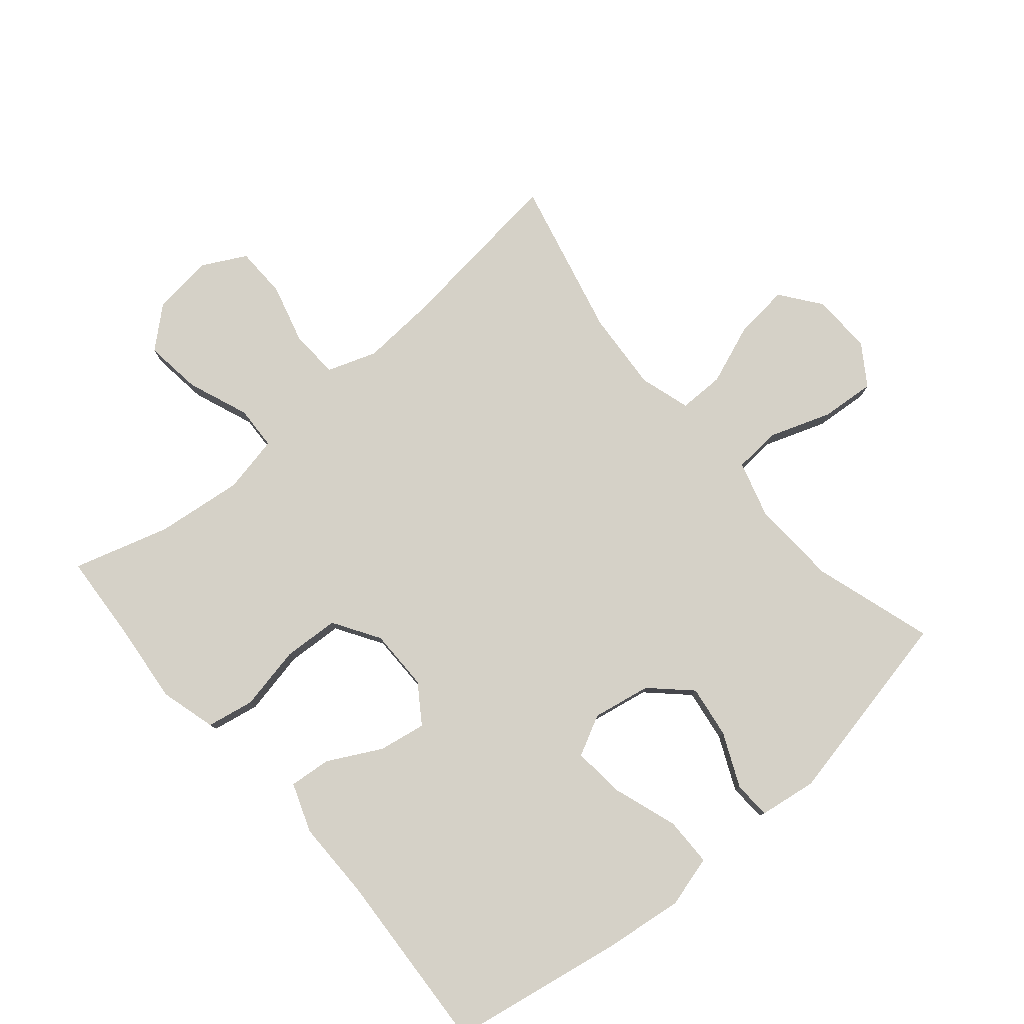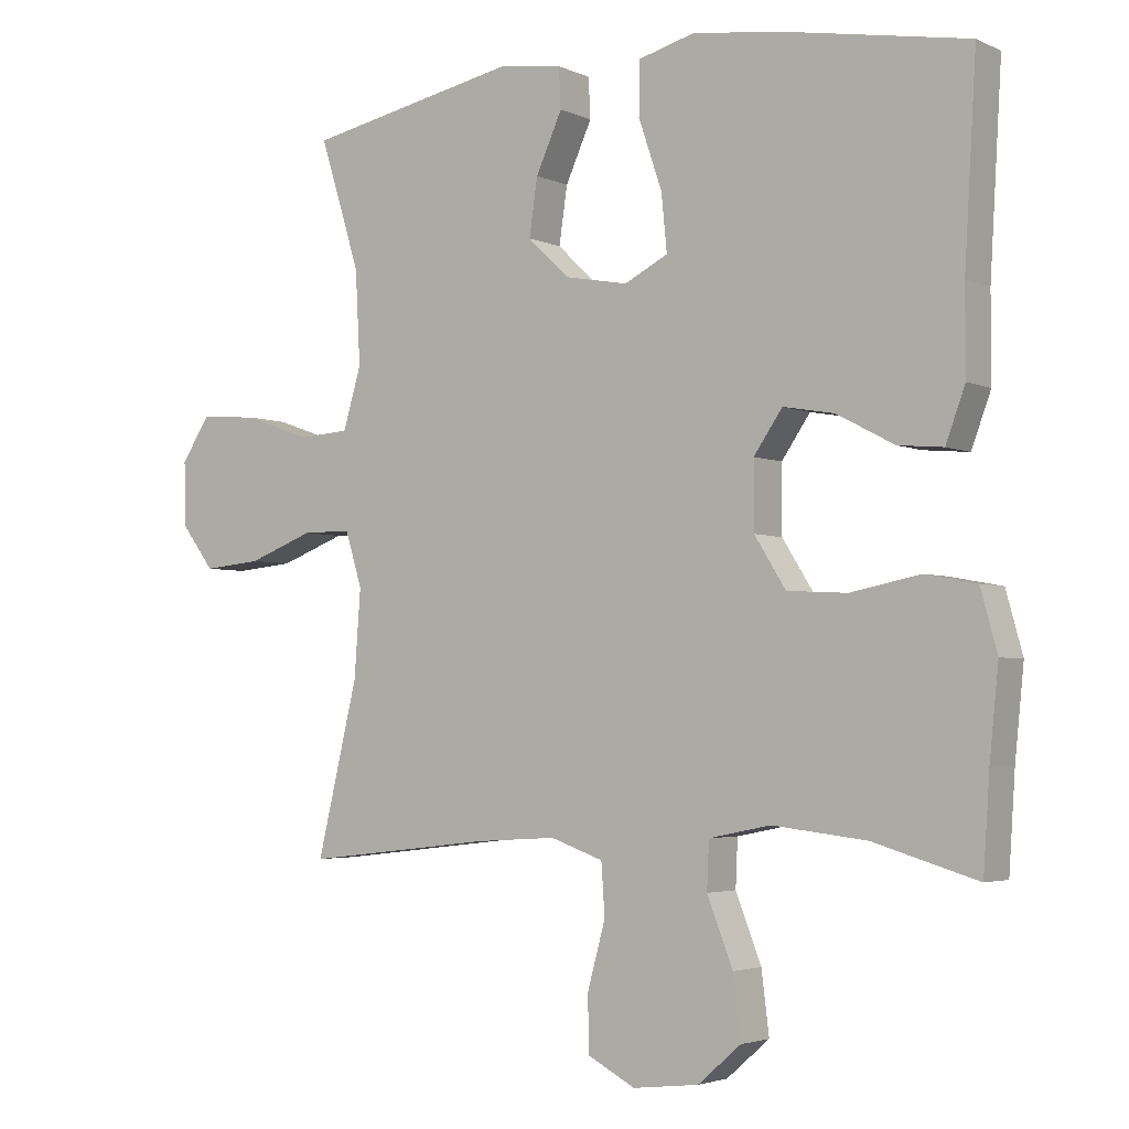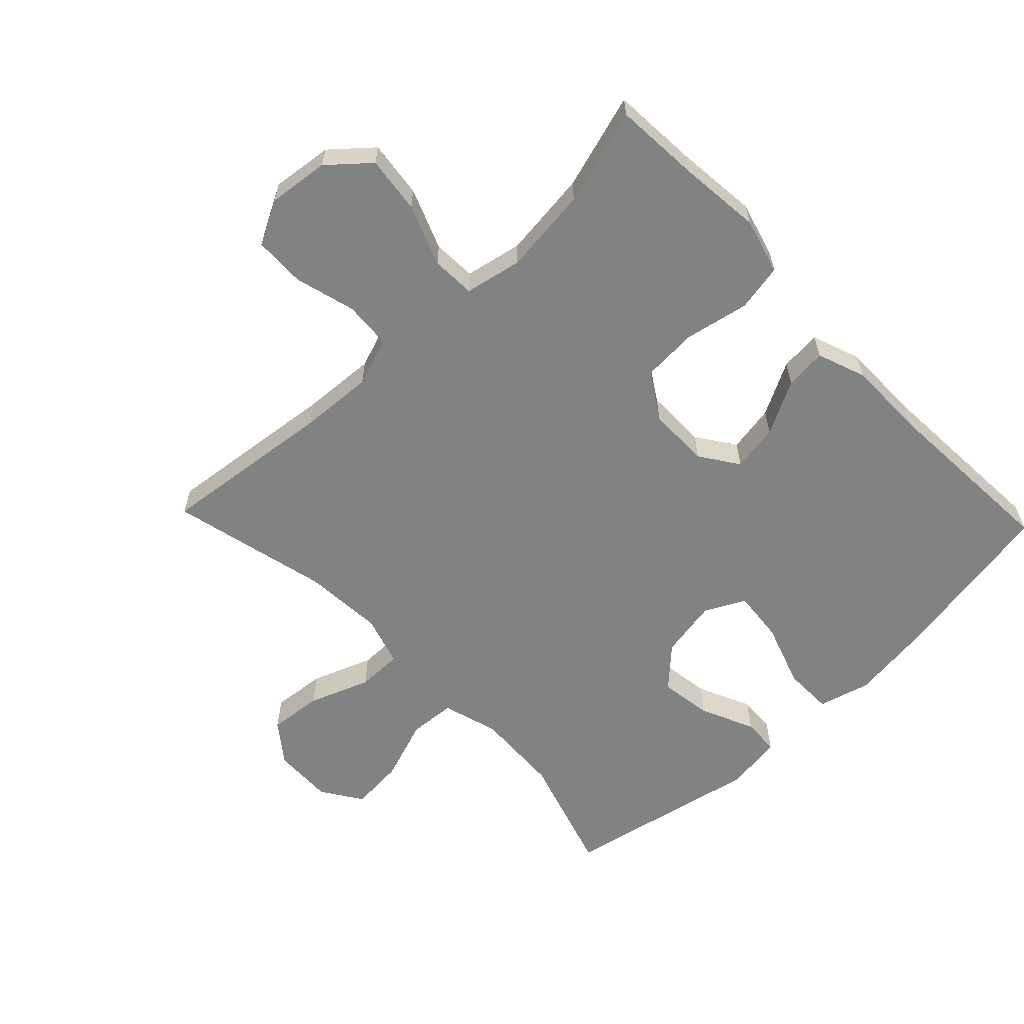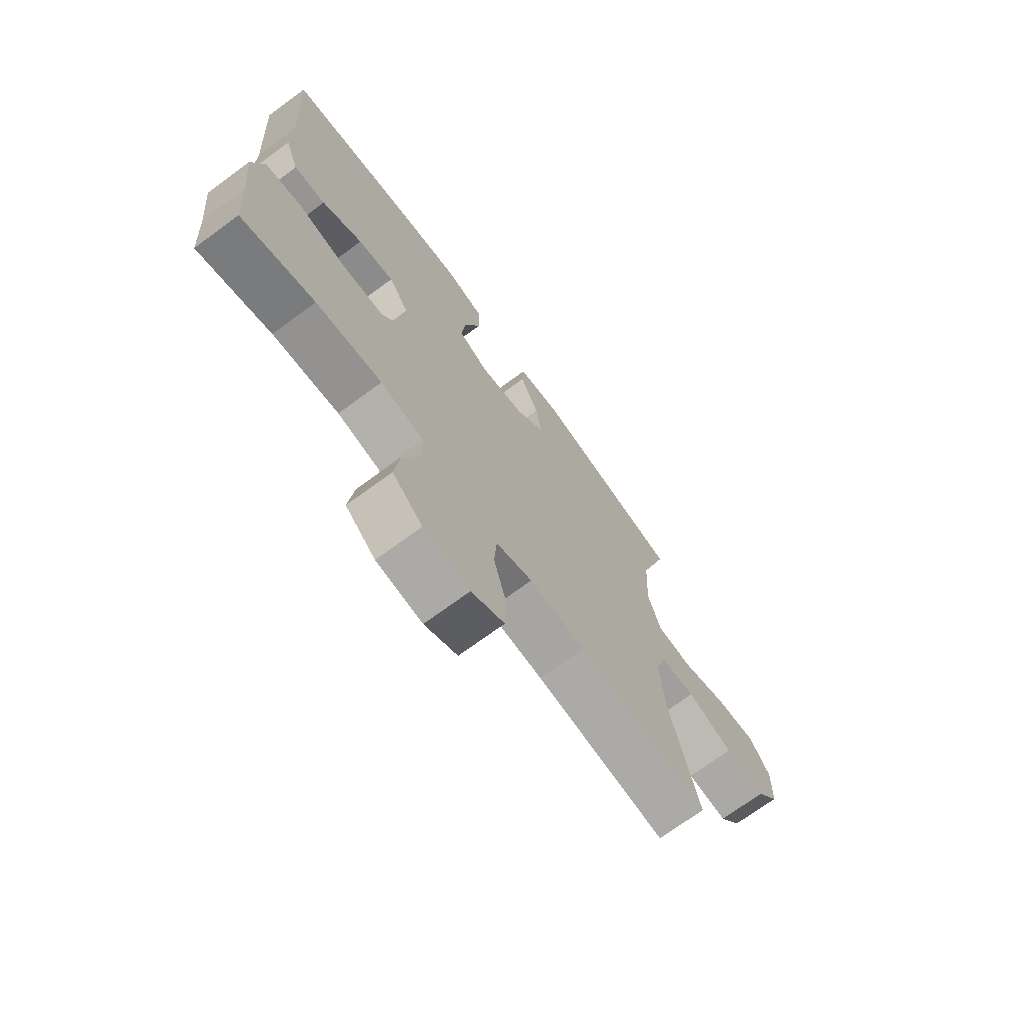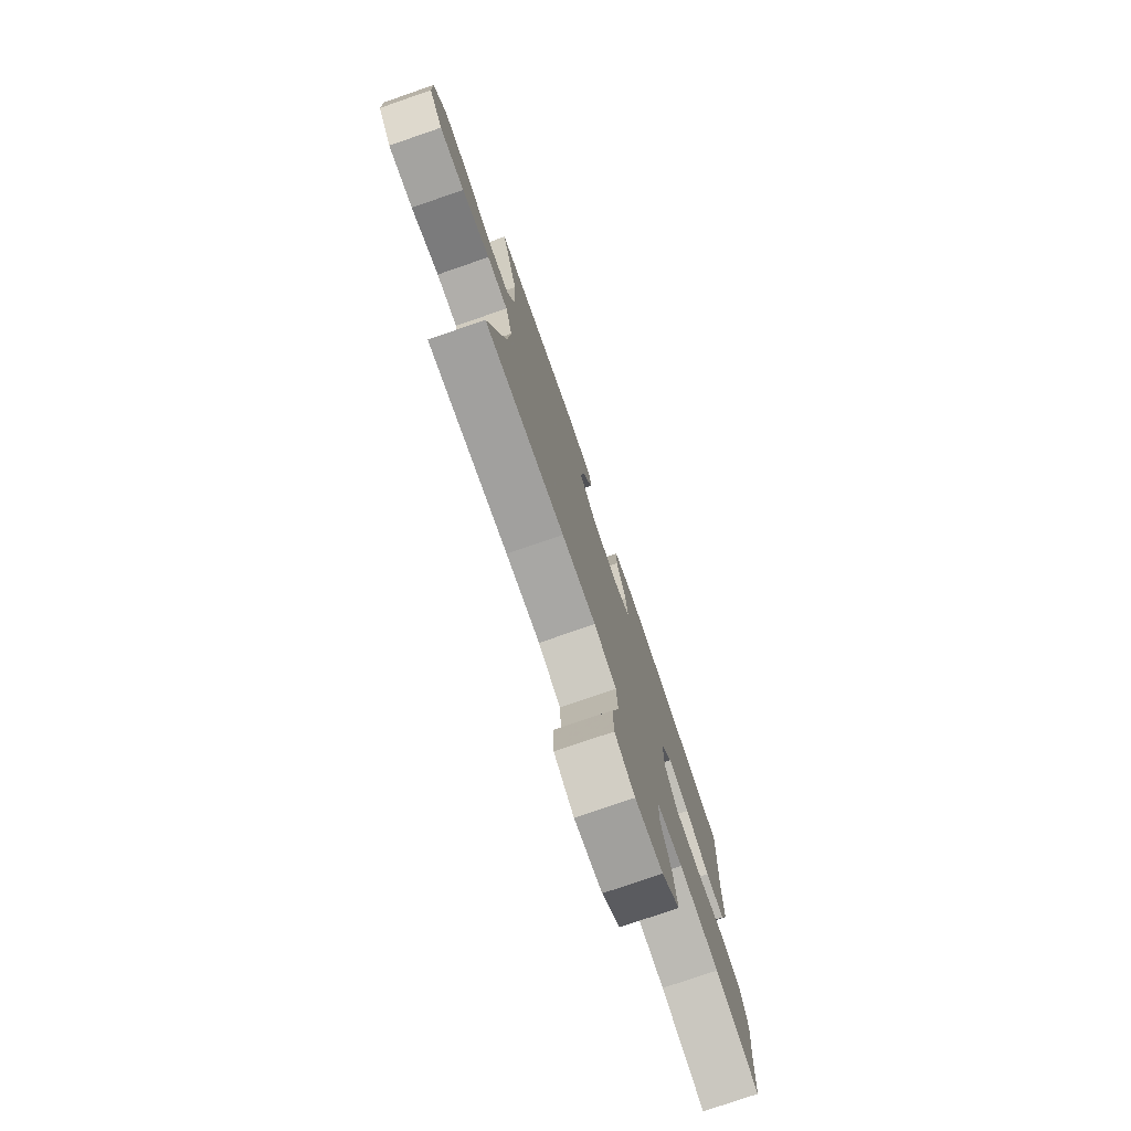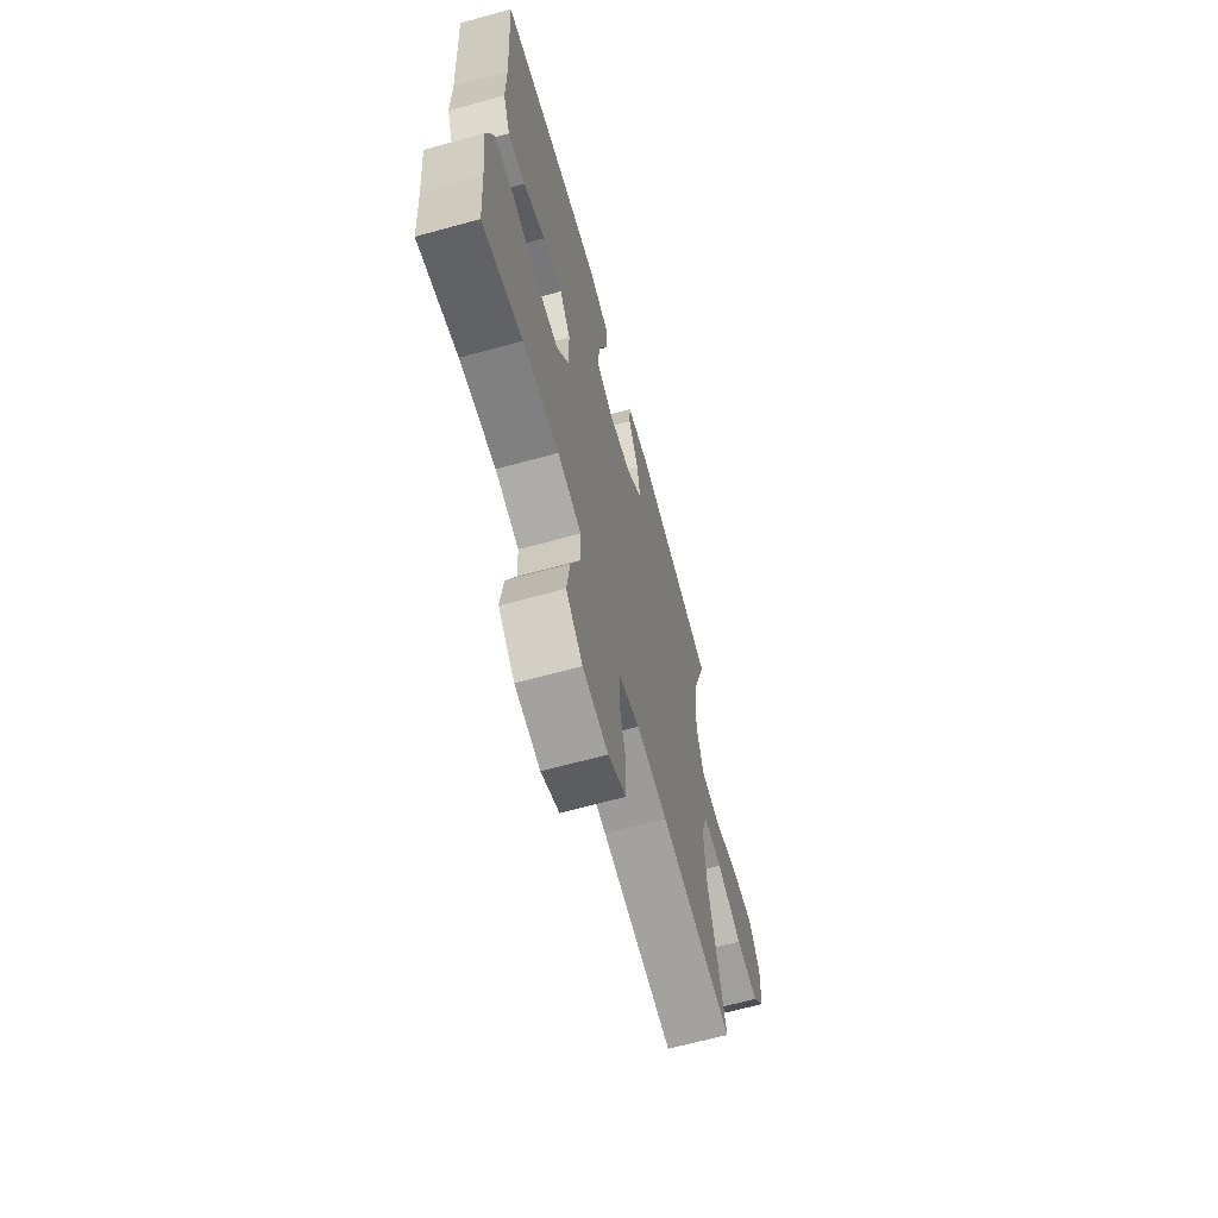
<metadata>
{"format":"obj","ext":"obj","renderer":"f3d","projection":"perspective","resolution":1024,"background":"white","views":[{"elev":79.1,"azim":-40.4,"up":"+Y"},{"elev":-3.4,"azim":-145.7,"up":"+Z"},{"elev":-60.6,"azim":-136.3,"up":"+Y"},{"elev":-71.5,"azim":-53.7,"up":"+Z"},{"elev":-77.7,"azim":109.0,"up":"+Z"},{"elev":-66.4,"azim":-74.6,"up":"+Z"}]}
</metadata>
<code>
v -0.5 0.07 -0.5
v -0.509 0.07 -0.365
v -0.522 0.07 -0.237
v -0.498 0.07 -0.15
v -0.424 0.07 -0.136
v -0.324 0.07 -0.156
v -0.237 0.07 -0.151
v -0.192 0.07 -0.079
v -0.192 0.07 0.017
v -0.233 0.07 0.077
v -0.307 0.07 0.064
v -0.39 0.07 0.02
v -0.455 0.07 0.014
v -0.483 0.07 0.09
v -0.483 0.07 0.213
v -0.5 0.07 0.5
v -0.23 0.07 0.548
v -0.105 0.07 0.564
v -0.024 0.07 0.542
v -0.023 0.07 0.466
v -0.057 0.07 0.366
v -0.065 0.07 0.284
v -0.002 0.07 0.252
v 0.089 0.07 0.269
v 0.149 0.07 0.326
v 0.137 0.07 0.408
v 0.099 0.07 0.492
v 0.102 0.07 0.55
v 0.192 0.07 0.563
v 0.5 0.07 0.5
v 0.442 0.07 0.313
v 0.435 0.07 0.178
v 0.461 0.07 0.09
v 0.534 0.07 0.085
v 0.63 0.07 0.119
v 0.714 0.07 0.126
v 0.756 0.07 0.063
v 0.753 0.07 -0.031
v 0.706 0.07 -0.093
v 0.622 0.07 -0.085
v 0.527 0.07 -0.049
v 0.456 0.07 -0.049
v 0.432 0.07 -0.128
v 0.441 0.07 -0.253
v 0.5 0.07 -0.5
v 0.228 0.07 -0.469
v 0.112 0.07 -0.462
v 0.036 0.07 -0.489
v 0.031 0.07 -0.563
v 0.057 0.07 -0.658
v 0.055 0.07 -0.738
v -0.013 0.07 -0.774
v -0.108 0.07 -0.763
v -0.17 0.07 -0.709
v -0.159 0.07 -0.62
v -0.122 0.07 -0.525
v -0.125 0.07 -0.457
v -0.214 0.07 -0.439
v -0.35 0.07 -0.455
v -0.5 0 -0.5
v -0.509 0 -0.365
v -0.522 0 -0.237
v -0.498 0 -0.15
v -0.424 0 -0.136
v -0.324 0 -0.156
v -0.237 0 -0.151
v -0.192 0 -0.079
v -0.192 0 0.017
v -0.233 0 0.077
v -0.307 0 0.064
v -0.39 0 0.02
v -0.455 0 0.014
v -0.483 0 0.09
v -0.483 0 0.213
v -0.5 0 0.5
v -0.23 0 0.548
v -0.105 0 0.564
v -0.024 0 0.542
v -0.023 0 0.466
v -0.057 0 0.366
v -0.065 0 0.284
v -0.002 0 0.252
v 0.089 0 0.269
v 0.149 0 0.326
v 0.137 0 0.408
v 0.099 0 0.492
v 0.102 0 0.55
v 0.192 0 0.563
v 0.5 0 0.5
v 0.442 0 0.313
v 0.435 0 0.178
v 0.461 0 0.09
v 0.534 0 0.085
v 0.63 0 0.119
v 0.714 0 0.126
v 0.756 0 0.063
v 0.753 0 -0.031
v 0.706 0 -0.093
v 0.622 0 -0.085
v 0.527 0 -0.049
v 0.456 0 -0.049
v 0.432 0 -0.128
v 0.441 0 -0.253
v 0.5 0 -0.5
v 0.228 0 -0.469
v 0.112 0 -0.462
v 0.036 0 -0.489
v 0.031 0 -0.563
v 0.057 0 -0.658
v 0.055 0 -0.738
v -0.013 0 -0.774
v -0.108 0 -0.763
v -0.17 0 -0.709
v -0.159 0 -0.62
v -0.122 0 -0.525
v -0.125 0 -0.457
v -0.214 0 -0.439
v -0.35 0 -0.455
f 53 54 55 56
f 53 56 57
f 52 53 57
f 49 50 51 52
f 48 49 52 57
f 47 48 57 58
f 44 45 46
f 43 44 46 47
f 42 43 47 58
f 38 39 40 41
f 38 41 42
f 37 38 42
f 34 35 36 37
f 33 34 37 42
f 32 33 42 58
f 28 29 30 31
f 26 27 28 31
f 25 26 31 32
f 24 25 32 58
f 18 19 20 21
f 18 21 22
f 15 16 17 18
f 15 18 22
f 14 15 22 23
f 11 12 13 14
f 10 11 14 23
f 3 4 5 6
f 2 3 6 7
f 59 1 2 7
f 58 59 7 8
f 24 58 8
f 9 10 23 24
f 8 9 24
f 115 114 113 112
f 116 115 112
f 116 112 111
f 111 110 109 108
f 116 111 108 107
f 117 116 107 106
f 105 104 103
f 106 105 103 102
f 117 106 102 101
f 100 99 98 97
f 101 100 97
f 101 97 96
f 96 95 94 93
f 101 96 93 92
f 117 101 92 91
f 90 89 88 87
f 90 87 86 85
f 91 90 85 84
f 117 91 84 83
f 80 79 78 77
f 81 80 77
f 77 76 75 74
f 81 77 74
f 82 81 74 73
f 73 72 71 70
f 82 73 70 69
f 65 64 63 62
f 66 65 62 61
f 66 61 60 118
f 67 66 118 117
f 67 117 83
f 83 82 69 68
f 83 68 67
f 1 60 61 2
f 2 61 62 3
f 3 62 63 4
f 4 63 64 5
f 5 64 65 6
f 6 65 66 7
f 7 66 67 8
f 8 67 68 9
f 9 68 69 10
f 10 69 70 11
f 11 70 71 12
f 12 71 72 13
f 13 72 73 14
f 14 73 74 15
f 15 74 75 16
f 16 75 76 17
f 17 76 77 18
f 18 77 78 19
f 19 78 79 20
f 20 79 80 21
f 21 80 81 22
f 22 81 82 23
f 23 82 83 24
f 24 83 84 25
f 25 84 85 26
f 26 85 86 27
f 27 86 87 28
f 28 87 88 29
f 29 88 89 30
f 30 89 90 31
f 31 90 91 32
f 32 91 92 33
f 33 92 93 34
f 34 93 94 35
f 35 94 95 36
f 36 95 96 37
f 37 96 97 38
f 38 97 98 39
f 39 98 99 40
f 40 99 100 41
f 41 100 101 42
f 42 101 102 43
f 43 102 103 44
f 44 103 104 45
f 45 104 105 46
f 46 105 106 47
f 47 106 107 48
f 48 107 108 49
f 49 108 109 50
f 50 109 110 51
f 51 110 111 52
f 52 111 112 53
f 53 112 113 54
f 54 113 114 55
f 55 114 115 56
f 56 115 116 57
f 57 116 117 58
f 58 117 118 59
f 59 118 60 1

</code>
